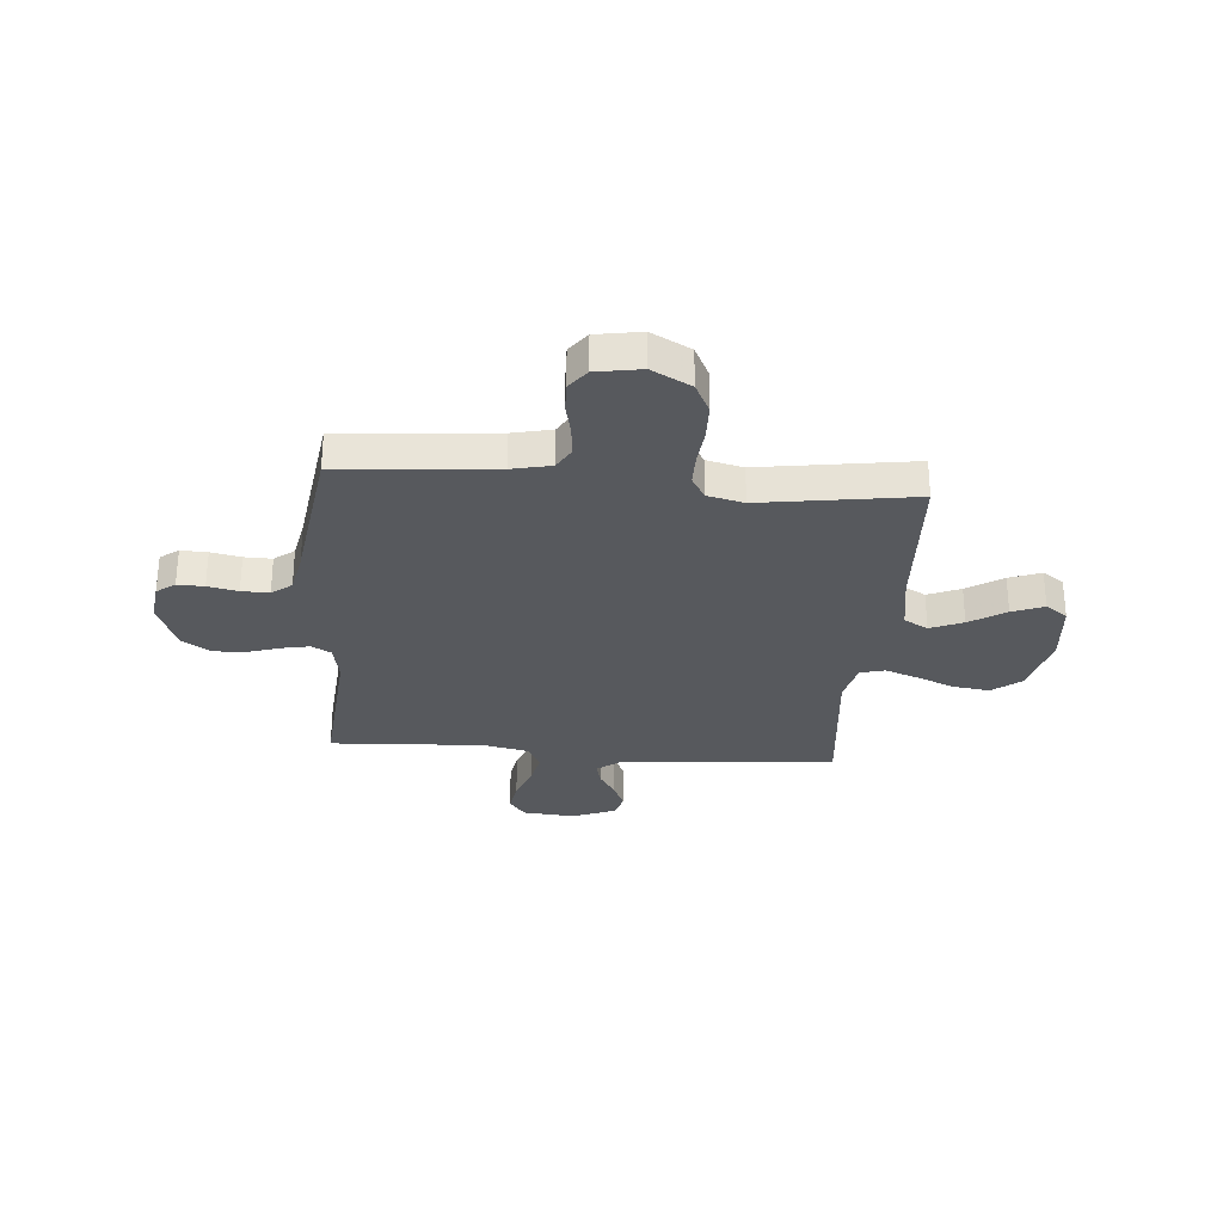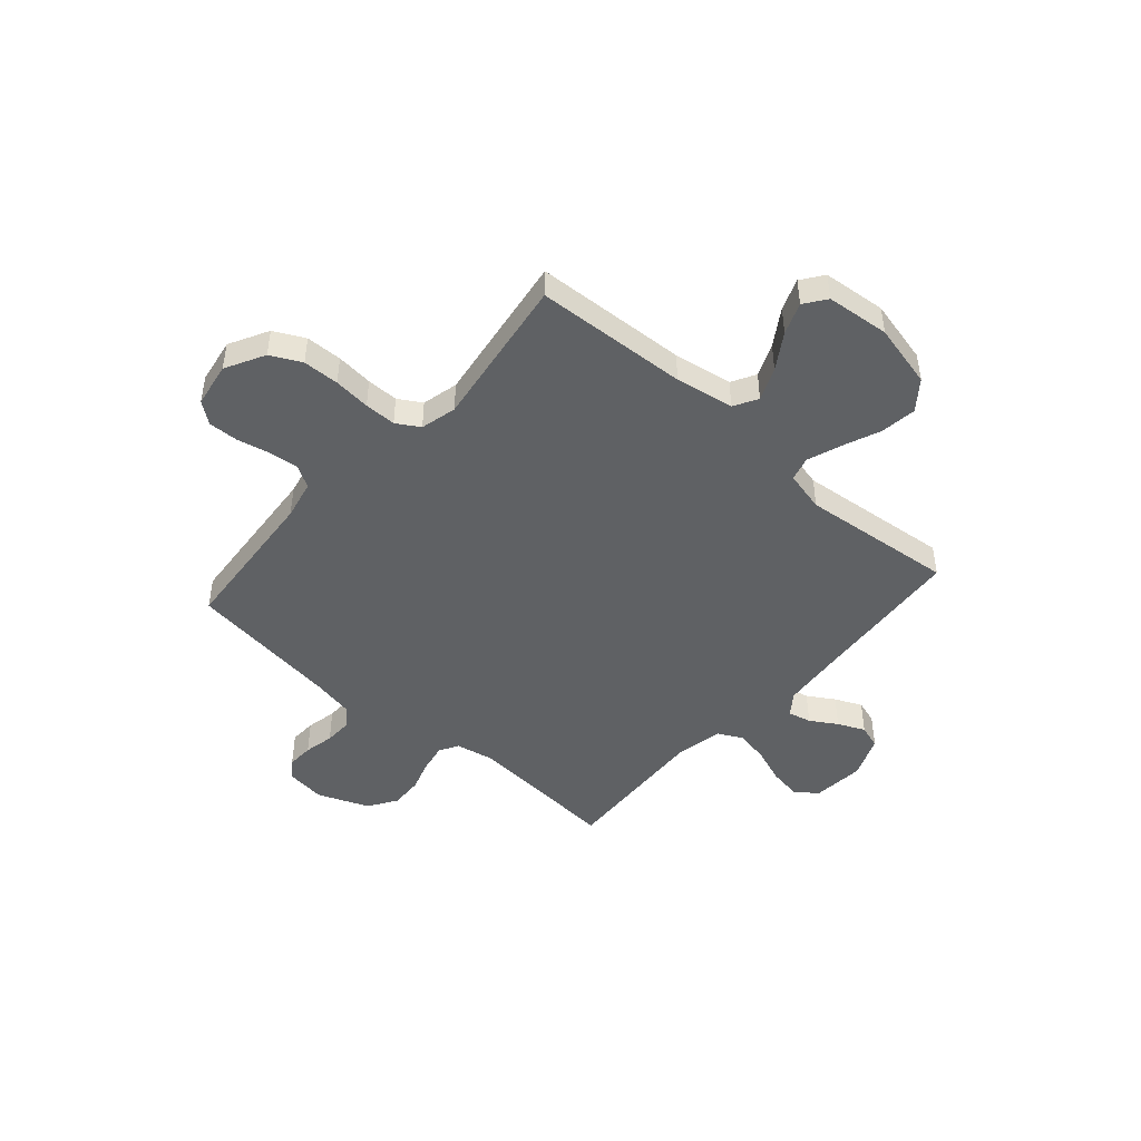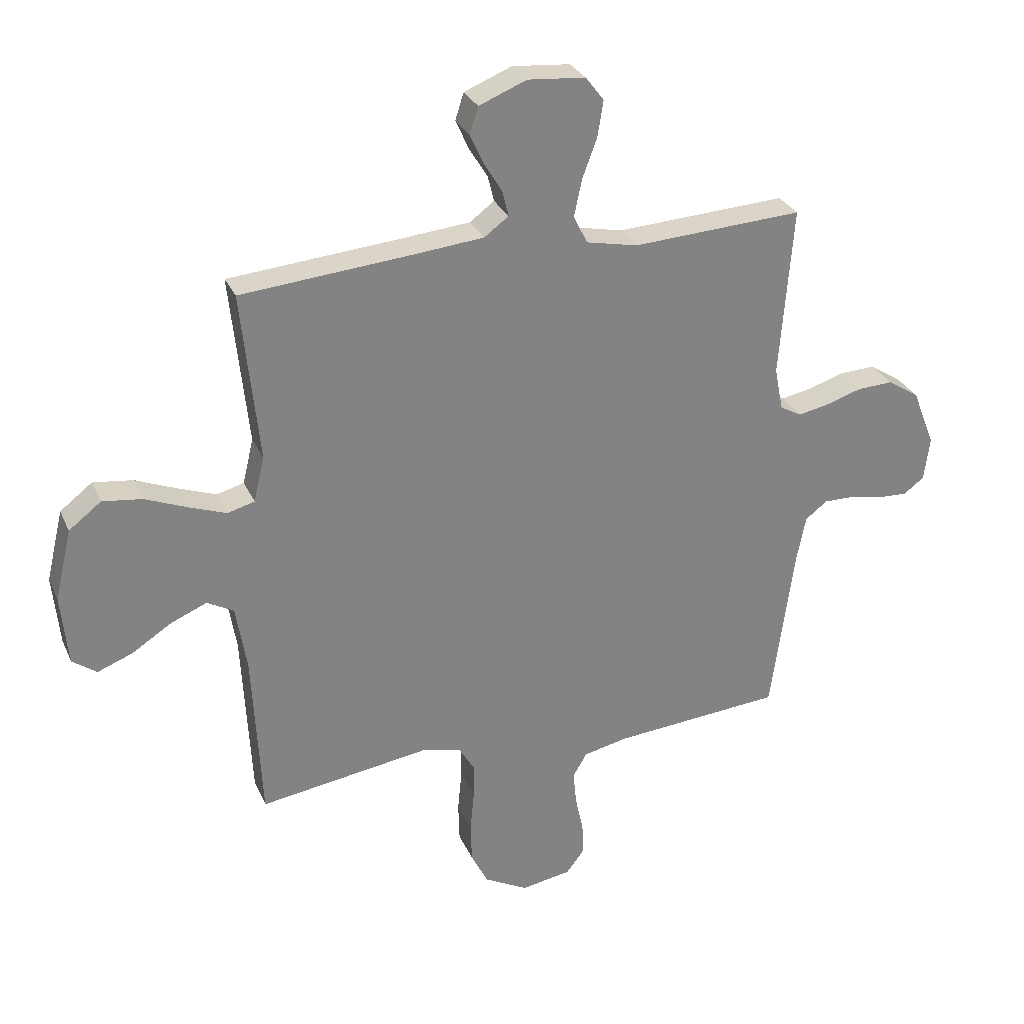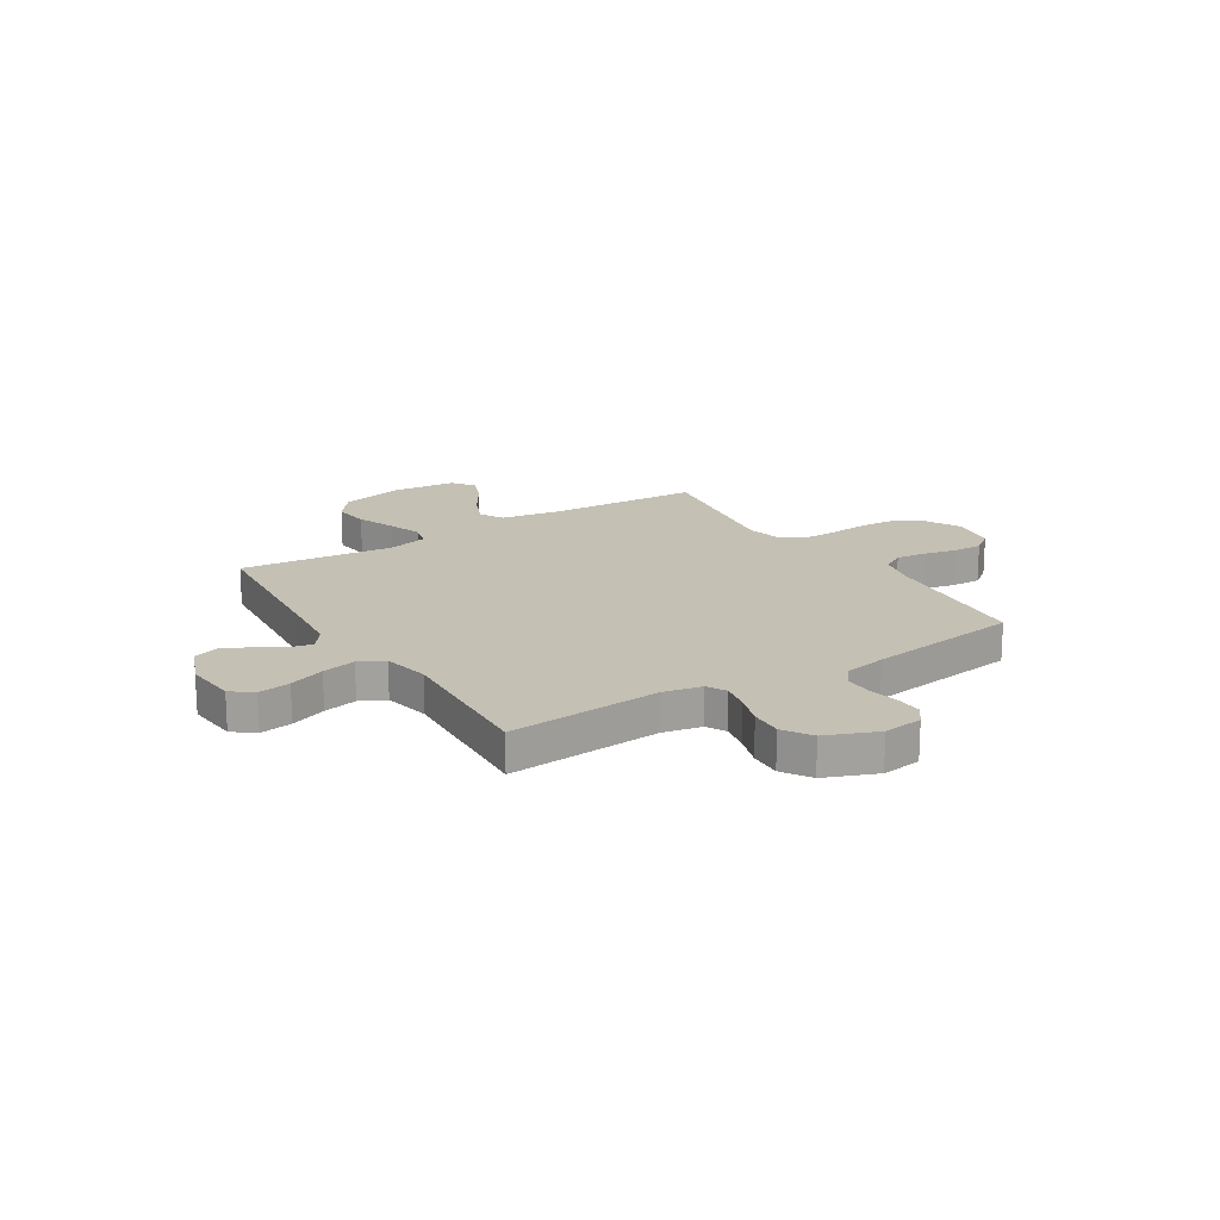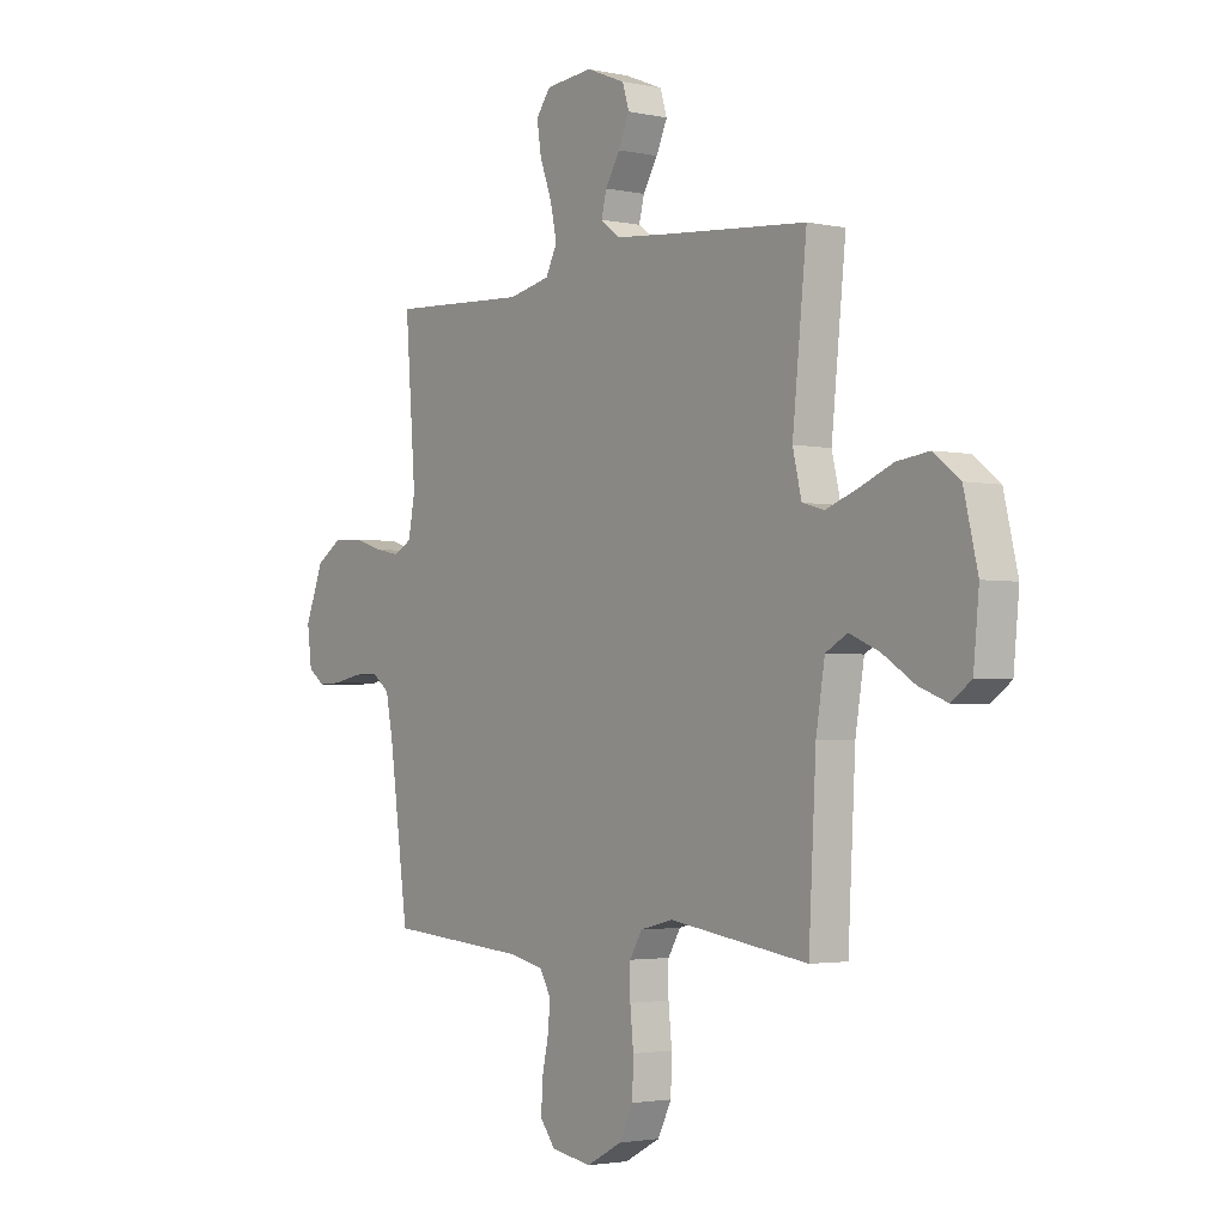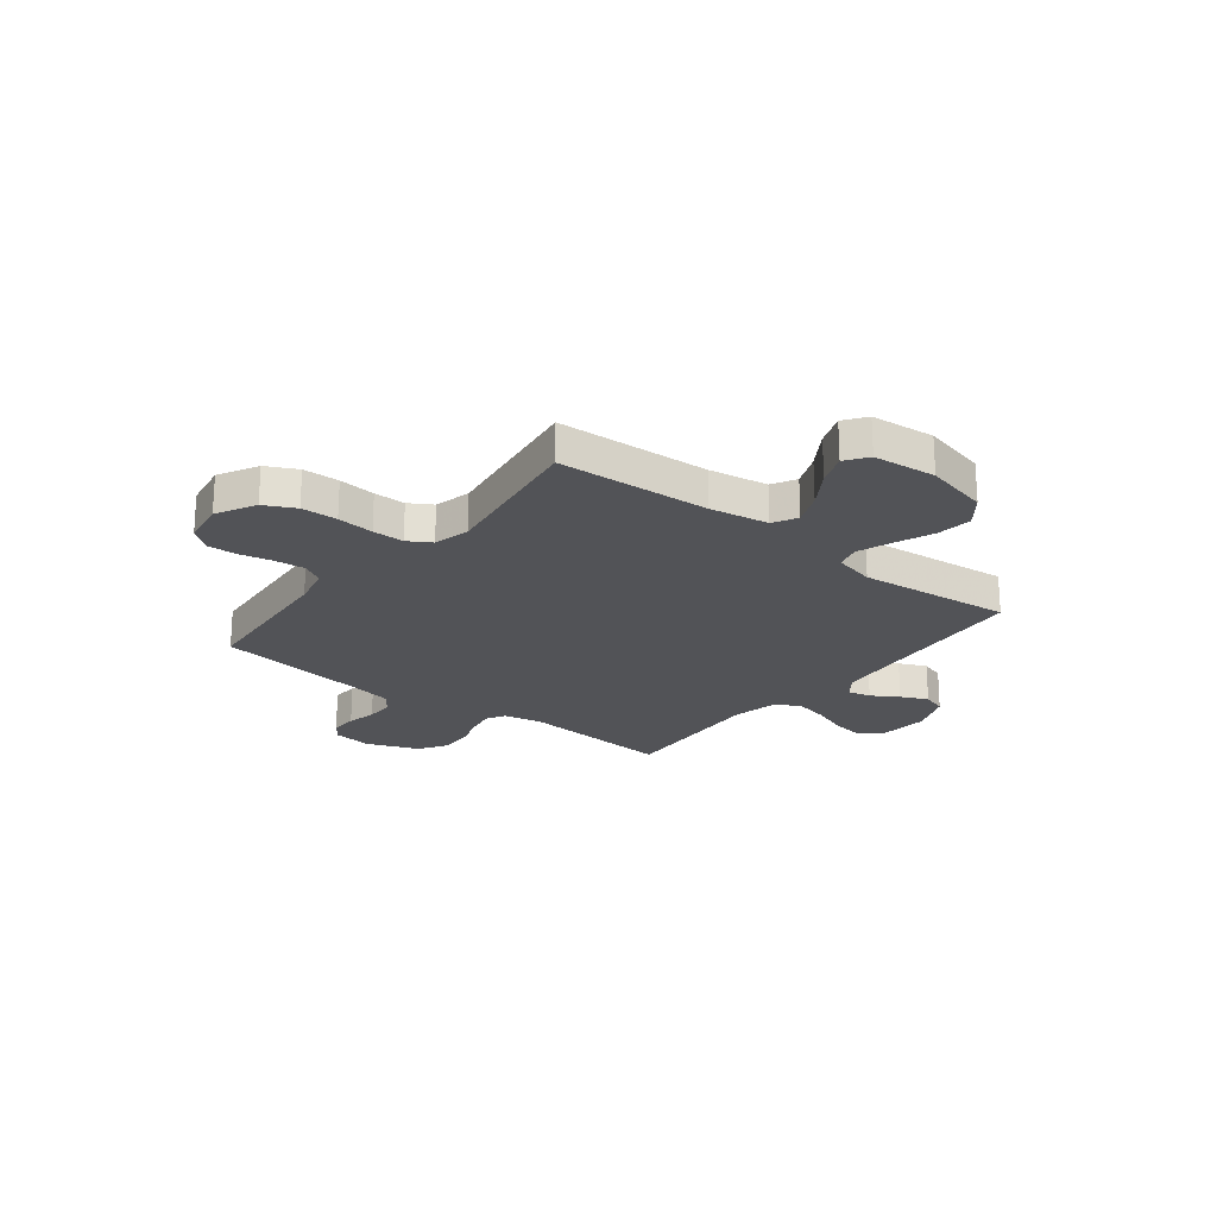
<metadata>
{"format":"obj","ext":"obj","renderer":"f3d","projection":"perspective","resolution":1024,"background":"white","views":[{"elev":-29.5,"azim":175.2,"up":"+Y"},{"elev":-46.5,"azim":-131.4,"up":"+Y"},{"elev":29.1,"azim":-20.5,"up":"+Z"},{"elev":18.3,"azim":58.0,"up":"+Y"},{"elev":-2.6,"azim":-126.6,"up":"+Z"},{"elev":-22.3,"azim":-128.2,"up":"+Y"}]}
</metadata>
<code>
v -0.5 0.07 -0.5
v -0.516 0.07 -0.2
v -0.535 0.07 -0.085
v -0.582 0.07 -0.059
v -0.646 0.07 -0.086
v -0.716 0.07 -0.131
v -0.778 0.07 -0.155
v -0.821 0.07 -0.124
v -0.833 0.07 0
v -0.803 0.07 0.126
v -0.746 0.07 0.17
v -0.676 0.07 0.161
v -0.602 0.07 0.131
v -0.536 0.07 0.107
v -0.488 0.07 0.12
v -0.469 0.07 0.2
v -0.5 0.07 0.5
v -0.2 0.07 0.526
v -0.075 0.07 0.538
v -0.032 0.07 0.57
v -0.043 0.07 0.615
v -0.075 0.07 0.667
v -0.099 0.07 0.72
v -0.084 0.07 0.767
v 0 0.07 0.801
v 0.102 0.07 0.792
v 0.134 0.07 0.75
v 0.124 0.07 0.687
v 0.098 0.07 0.617
v 0.084 0.07 0.551
v 0.109 0.07 0.502
v 0.2 0.07 0.483
v 0.5 0.07 0.5
v 0.477 0.07 0.2
v 0.492 0.07 0.124
v 0.53 0.07 0.103
v 0.585 0.07 0.114
v 0.648 0.07 0.134
v 0.711 0.07 0.137
v 0.767 0.07 0.101
v 0.807 0.07 0
v 0.797 0.07 -0.077
v 0.761 0.07 -0.104
v 0.709 0.07 -0.102
v 0.65 0.07 -0.09
v 0.596 0.07 -0.089
v 0.557 0.07 -0.119
v 0.541 0.07 -0.2
v 0.5 0.07 -0.5
v 0.2 0.07 -0.525
v 0.123 0.07 -0.542
v 0.098 0.07 -0.585
v 0.104 0.07 -0.644
v 0.118 0.07 -0.708
v 0.12 0.07 -0.766
v 0.088 0.07 -0.808
v 0 0.07 -0.823
v -0.077 0.07 -0.782
v -0.107 0.07 -0.722
v -0.109 0.07 -0.651
v -0.102 0.07 -0.579
v -0.102 0.07 -0.517
v -0.129 0.07 -0.472
v -0.2 0.07 -0.455
v -0.5 0 -0.5
v -0.516 0 -0.2
v -0.535 0 -0.085
v -0.582 0 -0.059
v -0.646 0 -0.086
v -0.716 0 -0.131
v -0.778 0 -0.155
v -0.821 0 -0.124
v -0.833 0 0
v -0.803 0 0.126
v -0.746 0 0.17
v -0.676 0 0.161
v -0.602 0 0.131
v -0.536 0 0.107
v -0.488 0 0.12
v -0.469 0 0.2
v -0.5 0 0.5
v -0.2 0 0.526
v -0.075 0 0.538
v -0.032 0 0.57
v -0.043 0 0.615
v -0.075 0 0.667
v -0.099 0 0.72
v -0.084 0 0.767
v 0 0 0.801
v 0.102 0 0.792
v 0.134 0 0.75
v 0.124 0 0.687
v 0.098 0 0.617
v 0.084 0 0.551
v 0.109 0 0.502
v 0.2 0 0.483
v 0.5 0 0.5
v 0.477 0 0.2
v 0.492 0 0.124
v 0.53 0 0.103
v 0.585 0 0.114
v 0.648 0 0.134
v 0.711 0 0.137
v 0.767 0 0.101
v 0.807 0 0
v 0.797 0 -0.077
v 0.761 0 -0.104
v 0.709 0 -0.102
v 0.65 0 -0.09
v 0.596 0 -0.089
v 0.557 0 -0.119
v 0.541 0 -0.2
v 0.5 0 -0.5
v 0.2 0 -0.525
v 0.123 0 -0.542
v 0.098 0 -0.585
v 0.104 0 -0.644
v 0.118 0 -0.708
v 0.12 0 -0.766
v 0.088 0 -0.808
v 0 0 -0.823
v -0.077 0 -0.782
v -0.107 0 -0.722
v -0.109 0 -0.651
v -0.102 0 -0.579
v -0.102 0 -0.517
v -0.129 0 -0.472
v -0.2 0 -0.455
f 58 59 60 61
f 58 61 62
f 57 58 62
f 56 57 62
f 53 54 55 56
f 52 53 56 62
f 51 52 62 63
f 48 49 50
f 47 48 50 51
f 42 43 44 45
f 42 45 46
f 41 42 46
f 40 41 46
f 37 38 39 40
f 36 37 40 46
f 35 36 46 47
f 32 33 34
f 31 32 34 35
f 26 27 28 29
f 26 29 30
f 25 26 30
f 24 25 30
f 21 22 23 24
f 21 24 30 31
f 16 17 18
f 15 16 18 19
f 10 11 12 13
f 10 13 14
f 9 10 14
f 8 9 14 15
f 5 6 7 8
f 4 5 8 15
f 64 1 2
f 63 64 2 3
f 47 51 63 3
f 20 21 31 35
f 19 20 35 47
f 15 19 47
f 3 4 15 47
f 125 124 123 122
f 126 125 122
f 126 122 121
f 126 121 120
f 120 119 118 117
f 126 120 117 116
f 127 126 116 115
f 114 113 112
f 115 114 112 111
f 109 108 107 106
f 110 109 106
f 110 106 105
f 110 105 104
f 104 103 102 101
f 110 104 101 100
f 111 110 100 99
f 98 97 96
f 99 98 96 95
f 93 92 91 90
f 94 93 90
f 94 90 89
f 94 89 88
f 88 87 86 85
f 95 94 88 85
f 82 81 80
f 83 82 80 79
f 77 76 75 74
f 78 77 74
f 78 74 73
f 79 78 73 72
f 72 71 70 69
f 79 72 69 68
f 66 65 128
f 67 66 128 127
f 67 127 115 111
f 99 95 85 84
f 111 99 84 83
f 111 83 79
f 111 79 68 67
f 1 65 66 2
f 2 66 67 3
f 3 67 68 4
f 4 68 69 5
f 5 69 70 6
f 6 70 71 7
f 7 71 72 8
f 8 72 73 9
f 9 73 74 10
f 10 74 75 11
f 11 75 76 12
f 12 76 77 13
f 13 77 78 14
f 14 78 79 15
f 15 79 80 16
f 16 80 81 17
f 17 81 82 18
f 18 82 83 19
f 19 83 84 20
f 20 84 85 21
f 21 85 86 22
f 22 86 87 23
f 23 87 88 24
f 24 88 89 25
f 25 89 90 26
f 26 90 91 27
f 27 91 92 28
f 28 92 93 29
f 29 93 94 30
f 30 94 95 31
f 31 95 96 32
f 32 96 97 33
f 33 97 98 34
f 34 98 99 35
f 35 99 100 36
f 36 100 101 37
f 37 101 102 38
f 38 102 103 39
f 39 103 104 40
f 40 104 105 41
f 41 105 106 42
f 42 106 107 43
f 43 107 108 44
f 44 108 109 45
f 45 109 110 46
f 46 110 111 47
f 47 111 112 48
f 48 112 113 49
f 49 113 114 50
f 50 114 115 51
f 51 115 116 52
f 52 116 117 53
f 53 117 118 54
f 54 118 119 55
f 55 119 120 56
f 56 120 121 57
f 57 121 122 58
f 58 122 123 59
f 59 123 124 60
f 60 124 125 61
f 61 125 126 62
f 62 126 127 63
f 63 127 128 64
f 64 128 65 1

</code>
